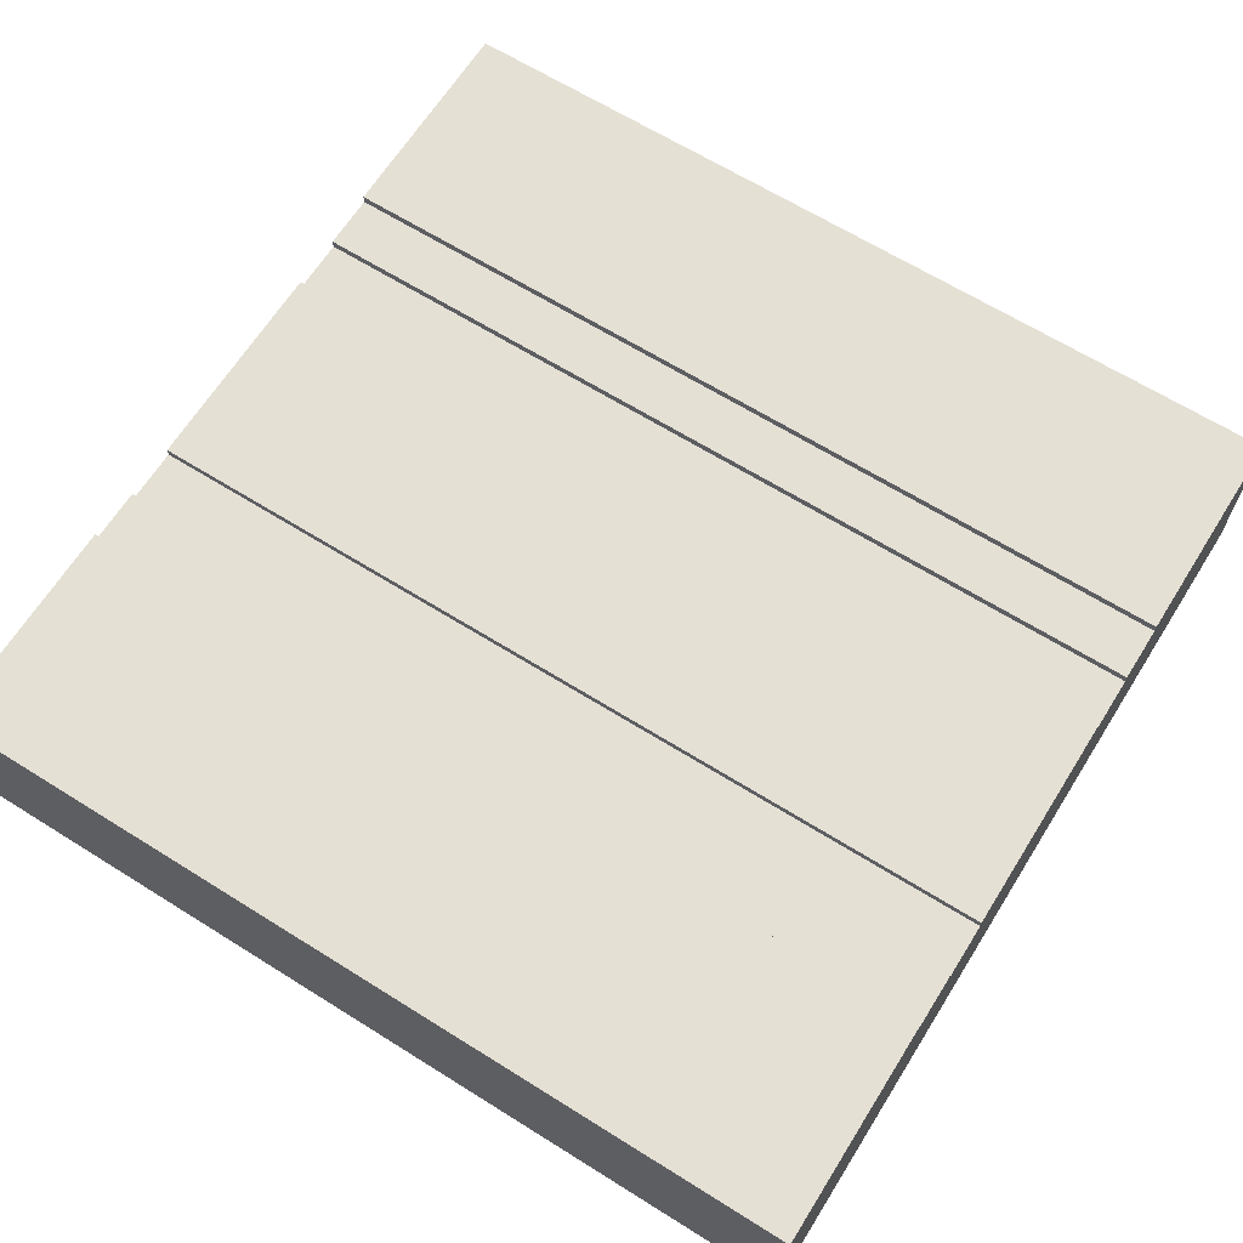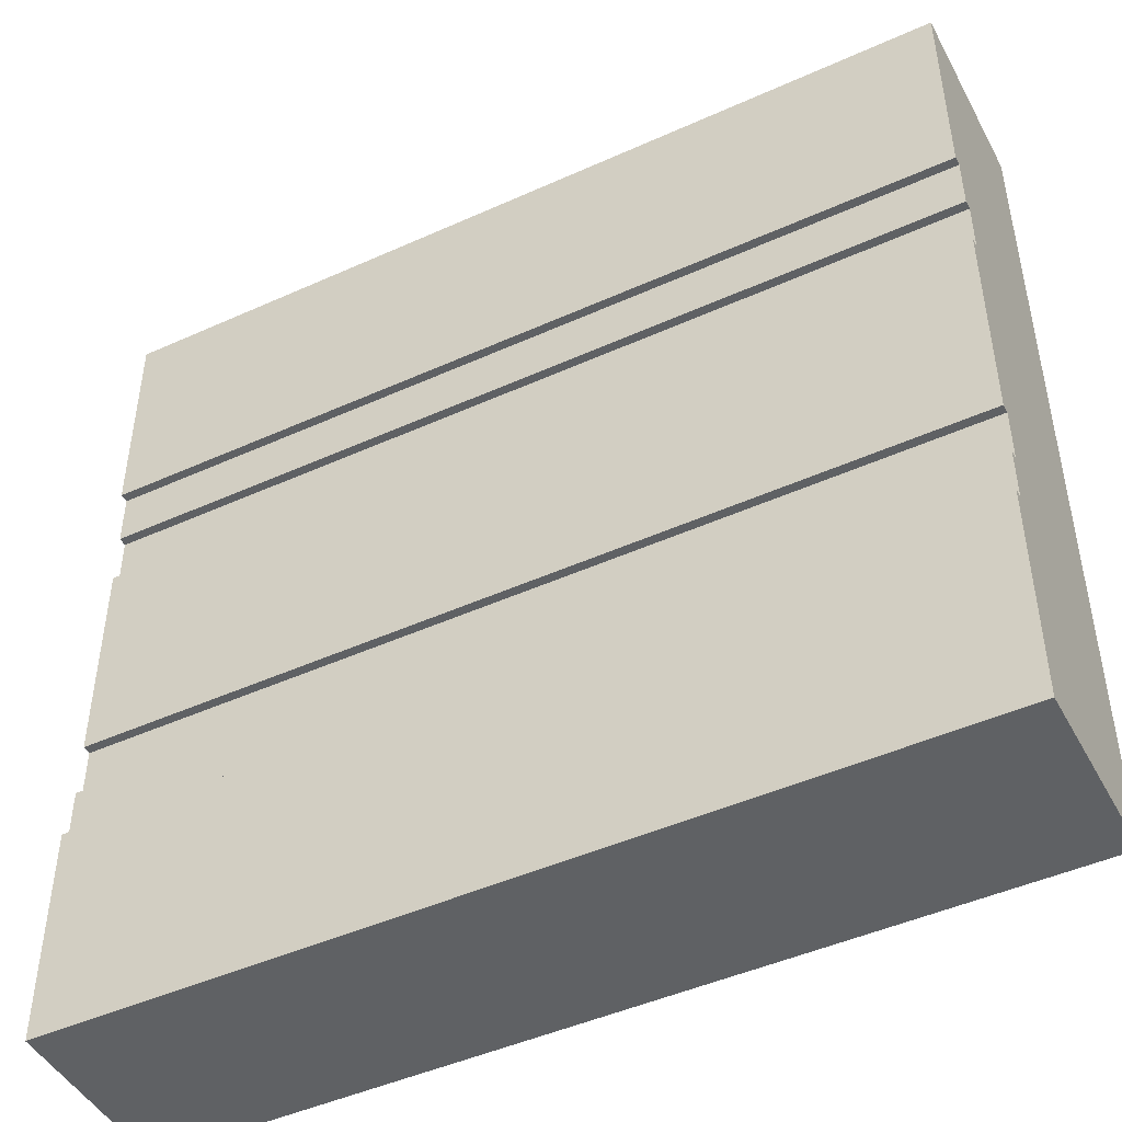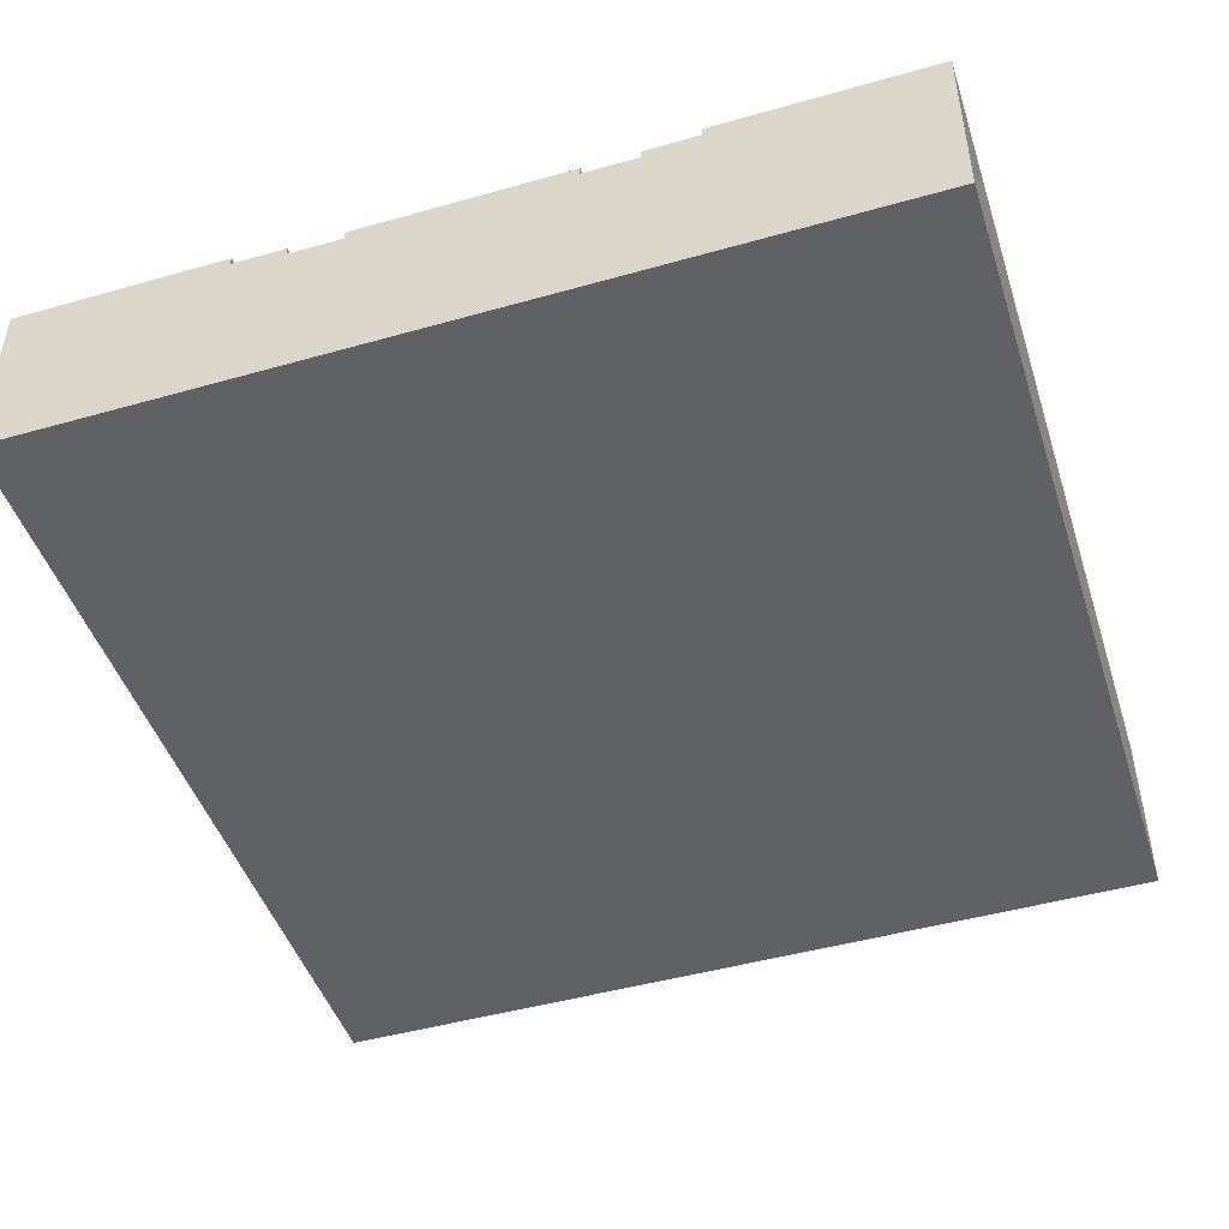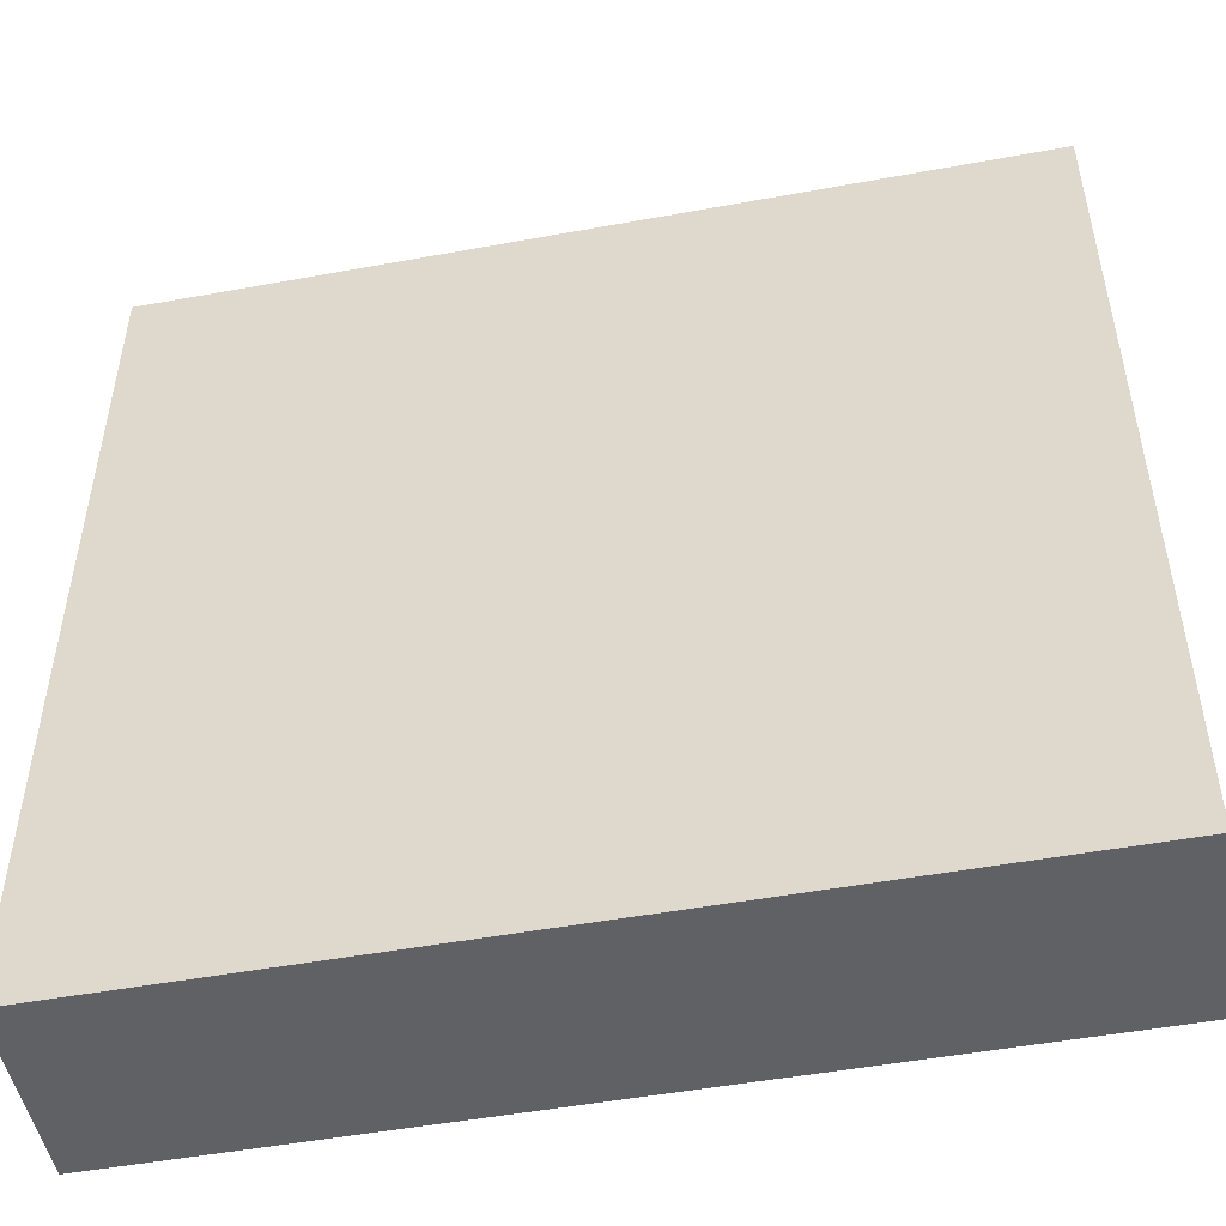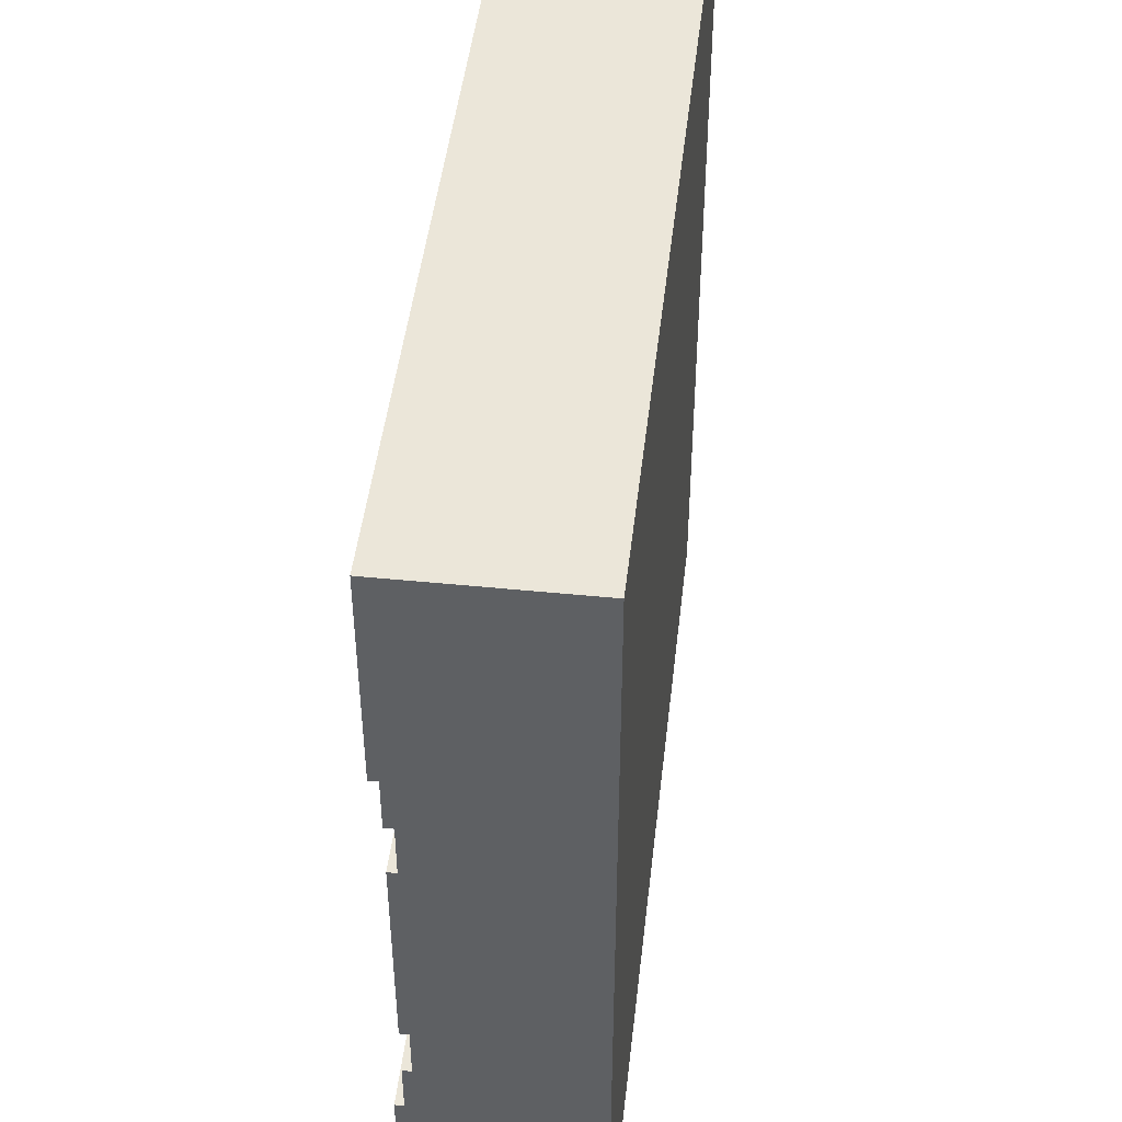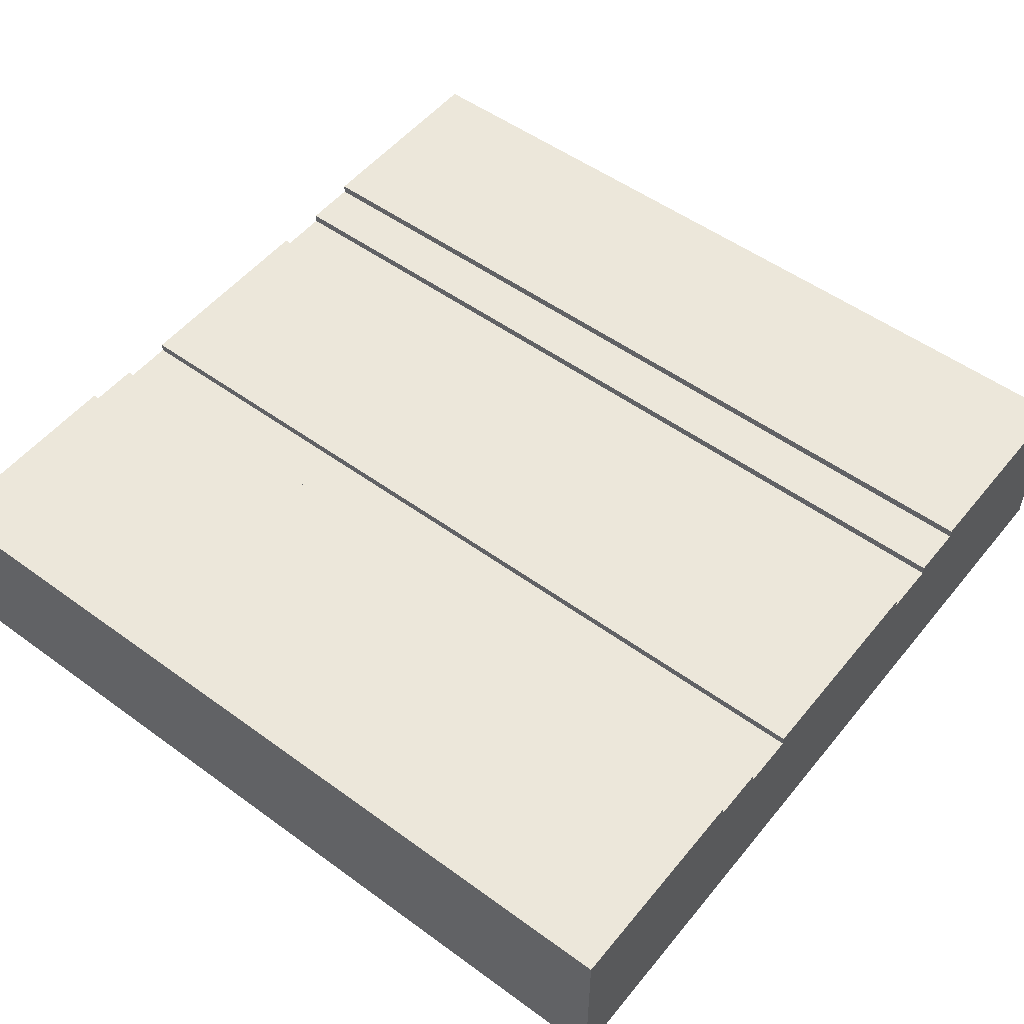
<metadata>
{"format":"obj","ext":"obj","renderer":"f3d","projection":"perspective","resolution":1024,"background":"white","views":[{"elev":65.6,"azim":32.1,"up":"+Y"},{"elev":-46.6,"azim":-152.8,"up":"+Z"},{"elev":-46.9,"azim":107.8,"up":"+Y"},{"elev":-50.0,"azim":11.4,"up":"+Z"},{"elev":46.8,"azim":-83.5,"up":"+Z"},{"elev":52.4,"azim":38.1,"up":"+Y"}]}
</metadata>
<code>
o roadTile_098
v 24 5.04 -24
v 24 1e-06 -24
v 0 1e-06 -24
v 0 5.04 -24
v 24 0 0
v 24 5.04 -18
v 24 4.8 -18
v 24 2.4 -18
v 24 2.4 -6
v 24 4.8 -6
v 24 5.04 -6
v 24 5.04 0
v 0 0 -0
v 0 5.04 0
v 0 5.04 -6
v 0 4.8 -6
v 0 2.4 -6
v 0 2.4 -18
v 0 4.8 -18
v 0 5.04 -18
v 0 4.8 -7.5
v 24 4.8 -7.5
v 0 4.56 -7.5
v 0 4.56 -9
v 0 4.8 -9
v 0 4.8 -15
v 0 4.56 -15
v 0 4.56 -16.5
v 0 4.8 -16.5
v 24 4.56 -7.5
v 24 4.8 -16.5
v 24 4.56 -16.5
v 24 4.56 -15
v 24 4.8 -15
v 24 4.8 -9
v 24 4.56 -9
f 2 4 1
f 5 2 9
f 2 13 3
f 13 12 14
f 3 13 17
f 11 14 12
f 16 11 10
f 7 20 19
f 20 1 4
f 2 3 4
f 2 1 8
f 1 6 7
f 7 8 1
f 11 12 10
f 12 5 9
f 10 12 9
f 2 8 9
f 2 5 13
f 13 5 12
f 20 4 19
f 4 3 18
f 19 4 18
f 13 14 17
f 14 15 16
f 16 17 14
f 17 18 3
f 11 15 14
f 16 15 11
f 7 6 20
f 20 6 1
f 16 22 21
f 17 24 27
f 8 33 36
f 7 29 31
f 25 34 26
f 16 10 22
f 19 18 28
f 18 17 27
f 28 18 27
f 17 16 23
f 16 21 23
f 28 29 19
f 25 26 27
f 24 25 27
f 17 23 24
f 10 9 30
f 9 8 36
f 30 9 36
f 8 7 32
f 7 31 32
f 30 22 10
f 34 35 36
f 33 34 36
f 8 32 33
f 7 19 29
f 25 35 34
f 22 23 21
f 31 28 32
f 33 28 27
f 34 27 26
f 25 36 35
f 23 36 24
f 22 30 23
f 31 29 28
f 33 32 28
f 34 33 27
f 25 24 36
f 23 30 36

</code>
